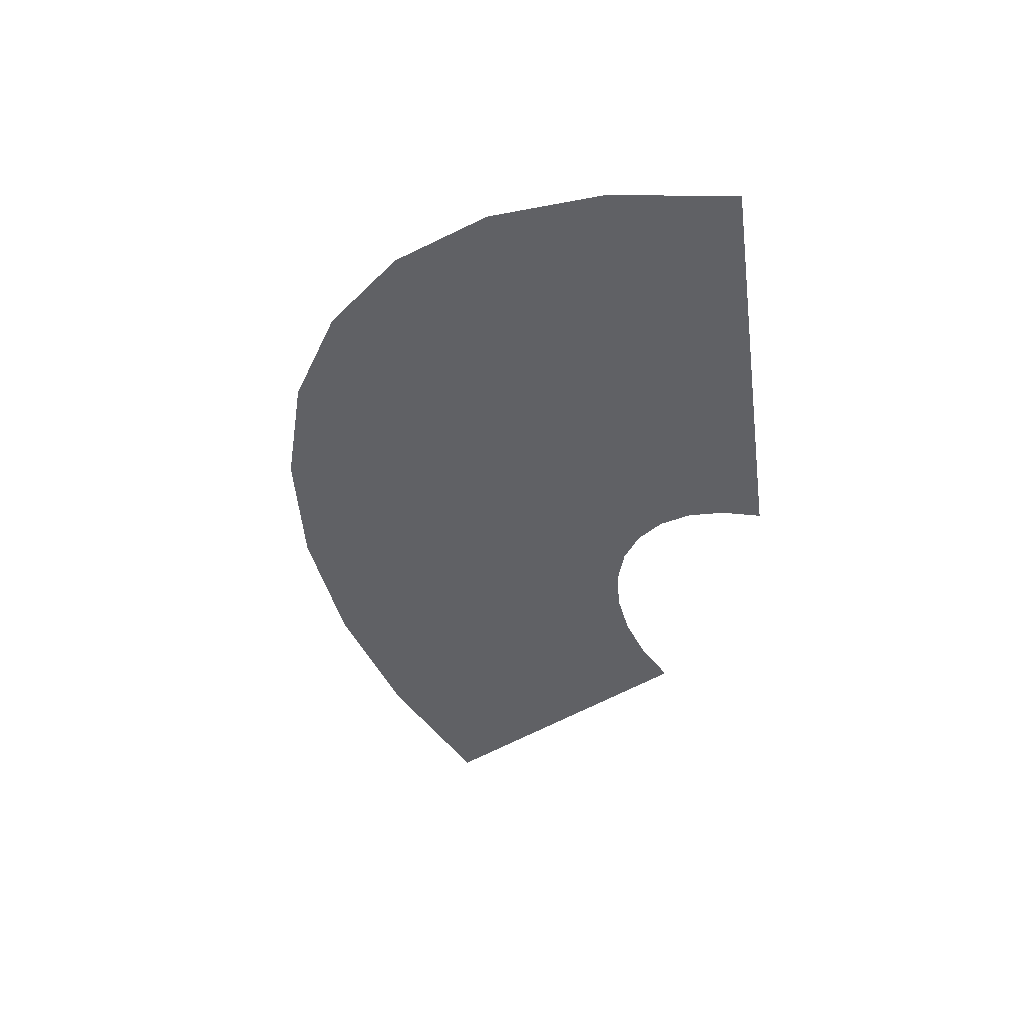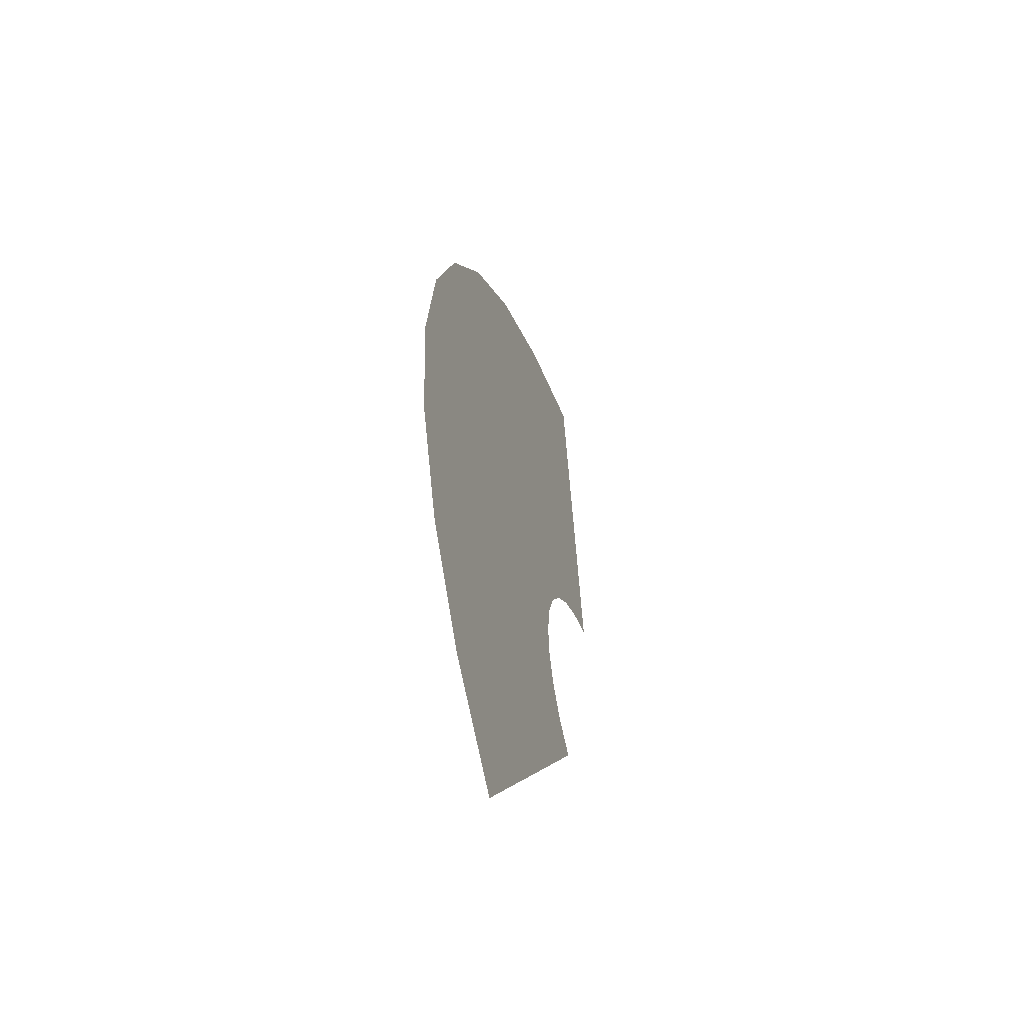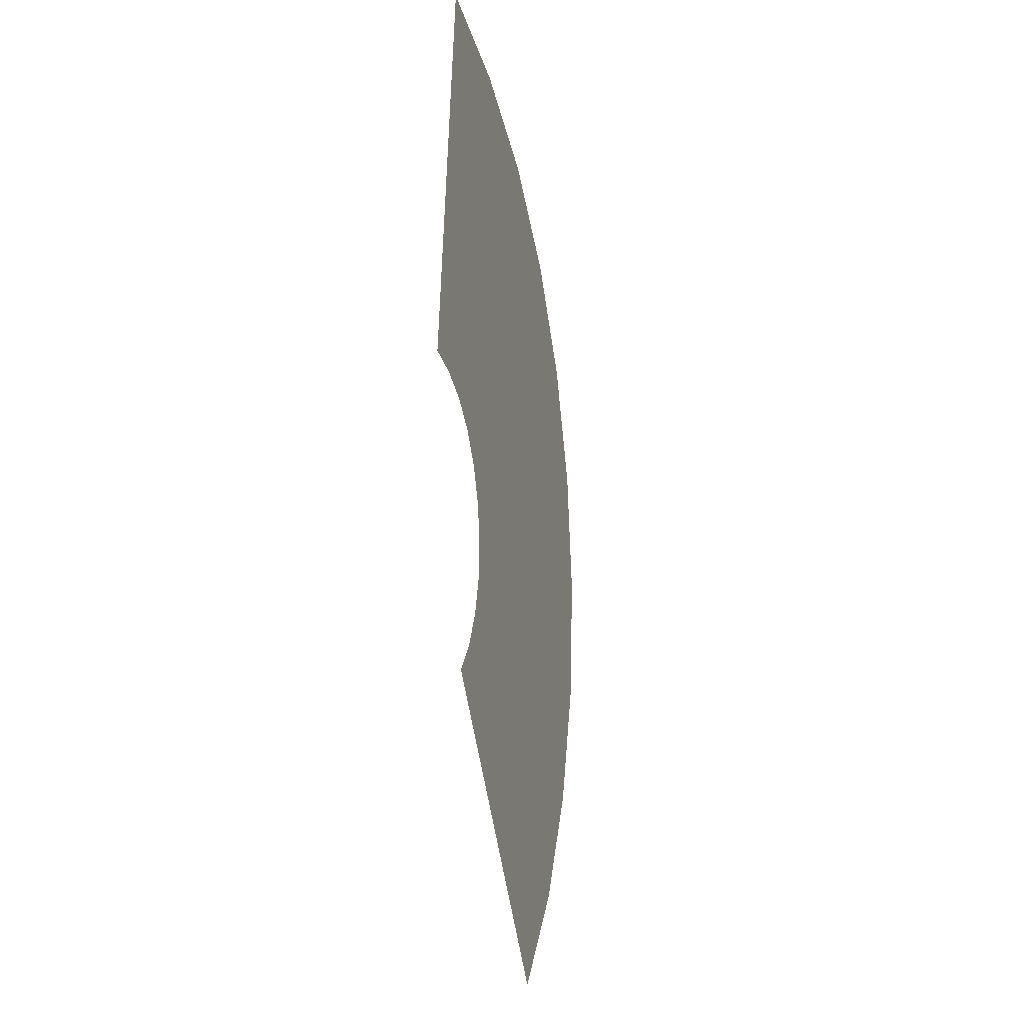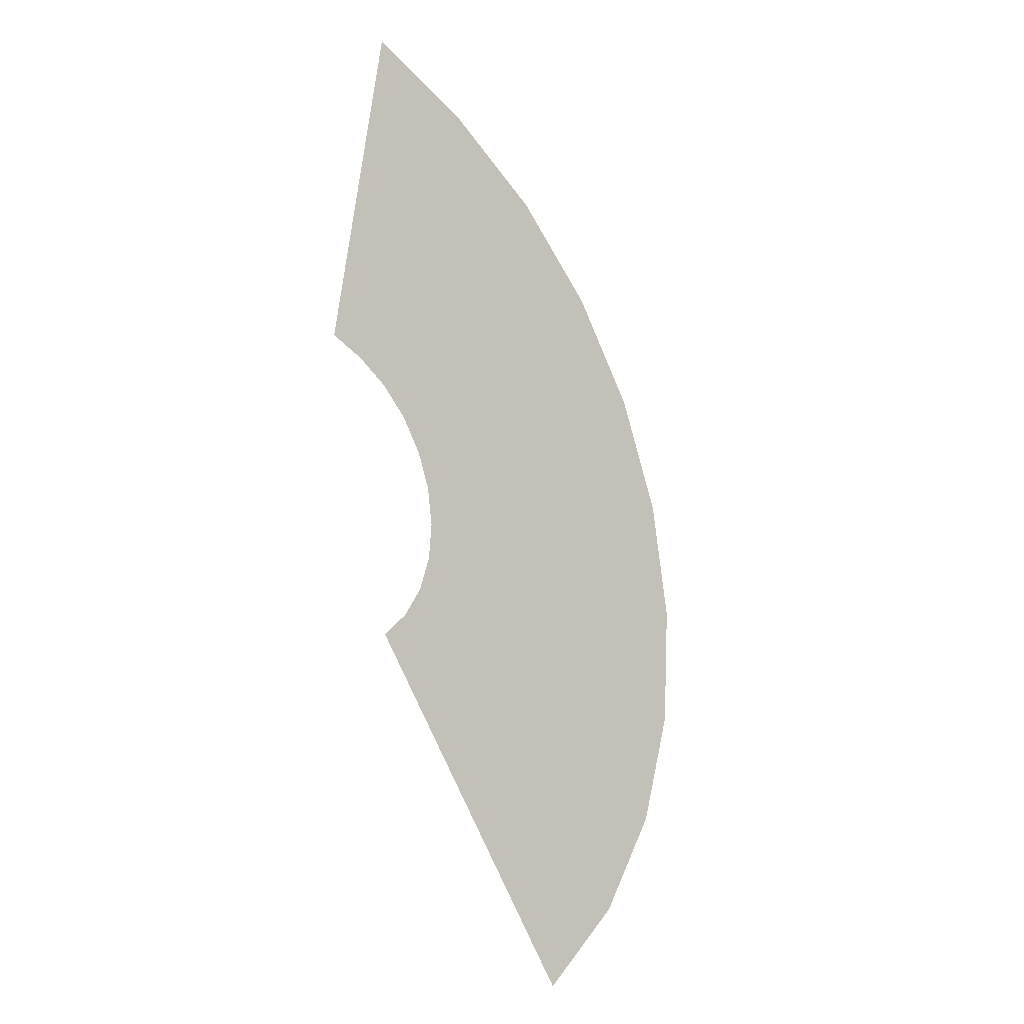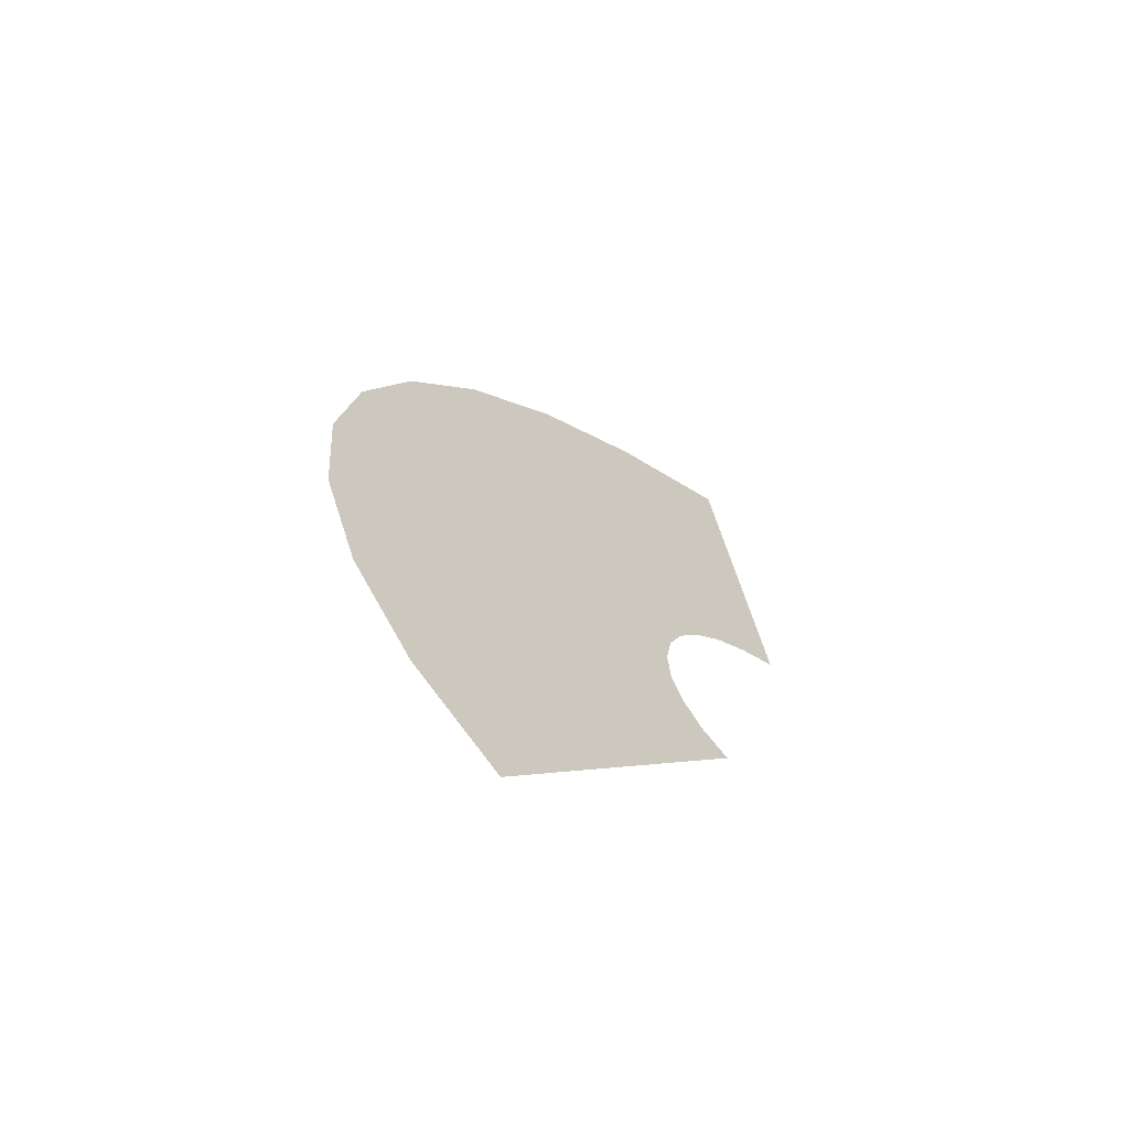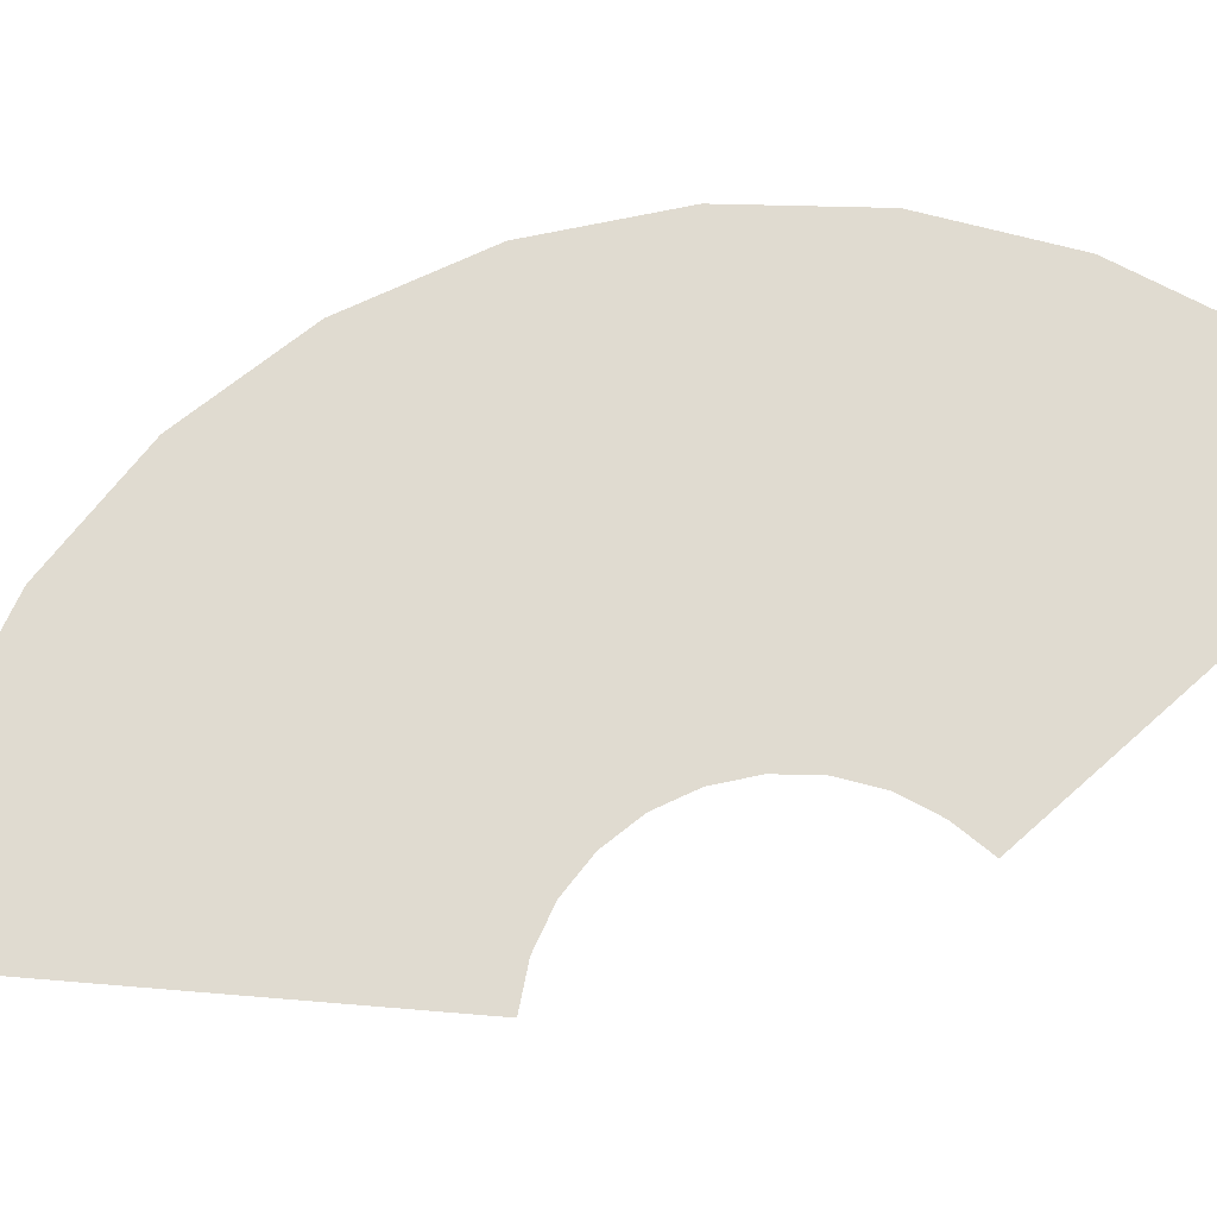
<metadata>
{"format":"obj","ext":"obj","renderer":"f3d","projection":"perspective","resolution":1024,"background":"white","views":[{"elev":47.8,"azim":-157.9,"up":"+Z"},{"elev":-53.9,"azim":108.6,"up":"+Z"},{"elev":-11.5,"azim":-74.5,"up":"+Z"},{"elev":-24.2,"azim":-48.1,"up":"+Z"},{"elev":-66.8,"azim":143.5,"up":"+Z"},{"elev":69.9,"azim":-124.2,"up":"+Y"}]}
</metadata>
<code>
g FX_Sword_Cyl_Smooth_short
v 0.03257 -3.382e-08 0.2403
v 0.08637 -1.212e-07 0.2244
v 0.1872 -2.627e-07 0.4863
v 0.07061 -7.33e-08 0.5208
v 0.1086 -1.128e-07 0.8013
v 0.2881 -4.042e-07 0.7483
v 0.08637 -1.212e-07 0.2244
v 0.1358 -2.023e-07 0.1984
v 0.2943 -4.385e-07 0.4301
v 0.1872 -2.627e-07 0.4863
v 0.4529 -6.748e-07 0.6617
v 0.2881 -4.042e-07 0.7483
v 0.1358 -2.023e-07 0.1984
v 0.1779 -2.725e-07 0.1617
v 0.3856 -5.908e-07 0.3506
v 0.2943 -4.385e-07 0.4301
v 0.5933 -9.09e-07 0.5394
v 0.4529 -6.748e-07 0.6617
v 0.1779 -2.725e-07 0.1617
v 0.2104 -3.281e-07 0.1164
v 0.456 -7.111e-07 0.2522
v 0.3856 -5.908e-07 0.3506
v 0.7017 -1.094e-06 0.3881
v 0.5933 -9.09e-07 0.5394
v 0.2104 -3.281e-07 0.1164
v 0.2316 -3.659e-07 0.0647
v 0.5019 -7.931e-07 0.1403
v 0.456 -7.111e-07 0.2522
v 0.7723 -1.22e-06 0.2158
v 0.7017 -1.094e-06 0.3881
v 0.2316 -3.659e-07 0.0647
v 0.2402 -3.84e-07 0.009561
v 0.5207 -8.324e-07 0.02072
v 0.5019 -7.931e-07 0.1403
v 0.8012 -1.281e-06 0.03189
v 0.7723 -1.22e-06 0.2158
v 0.2402 -3.84e-07 0.009561
v 0.236 -3.814e-07 -0.0461
v 0.5115 -8.268e-07 -0.09992
v 0.5207 -8.324e-07 0.02072
v 0.787 -1.272e-06 -0.1537
v 0.8012 -1.281e-06 0.03189
v 0.236 -3.814e-07 -0.0461
v 0.219 -3.583e-07 -0.09927
v 0.4746 -7.766e-07 -0.2152
v 0.5115 -8.268e-07 -0.09992
v 0.7303 -1.195e-06 -0.3311
v 0.787 -1.272e-06 -0.1537
v 0.219 -3.583e-07 -0.09927
v 0.1902 -3.158e-07 -0.1471
v 0.4122 -6.846e-07 -0.3188
v 0.4746 -7.766e-07 -0.2152
v 0.6343 -1.053e-06 -0.4906
v 0.7303 -1.195e-06 -0.3311
v 0.1902 -3.158e-07 -0.1471
v 0.1511 -2.563e-07 -0.187
v 0.3276 -5.556e-07 -0.4053
v 0.4122 -6.846e-07 -0.3188
v 0.504 -8.549e-07 -0.6236
v 0.6343 -1.053e-06 -0.4906
g FX_Sword_Cyl_Smooth_short_0
f 3 2 1
f 4 3 1
f 3 4 5
f 6 3 5
f 9 8 7
f 10 9 7
f 9 10 11
f 10 12 11
f 15 14 13
f 16 15 13
f 15 16 17
f 16 18 17
f 21 20 19
f 22 21 19
f 21 22 23
f 22 24 23
f 27 26 25
f 28 27 25
f 27 28 29
f 28 30 29
f 33 32 31
f 34 33 31
f 33 34 35
f 34 36 35
f 39 38 37
f 40 39 37
f 39 40 41
f 40 42 41
f 45 44 43
f 46 45 43
f 45 46 47
f 46 48 47
f 51 50 49
f 52 51 49
f 51 52 53
f 52 54 53
f 57 56 55
f 58 57 55
f 57 58 59
f 58 60 59

</code>
